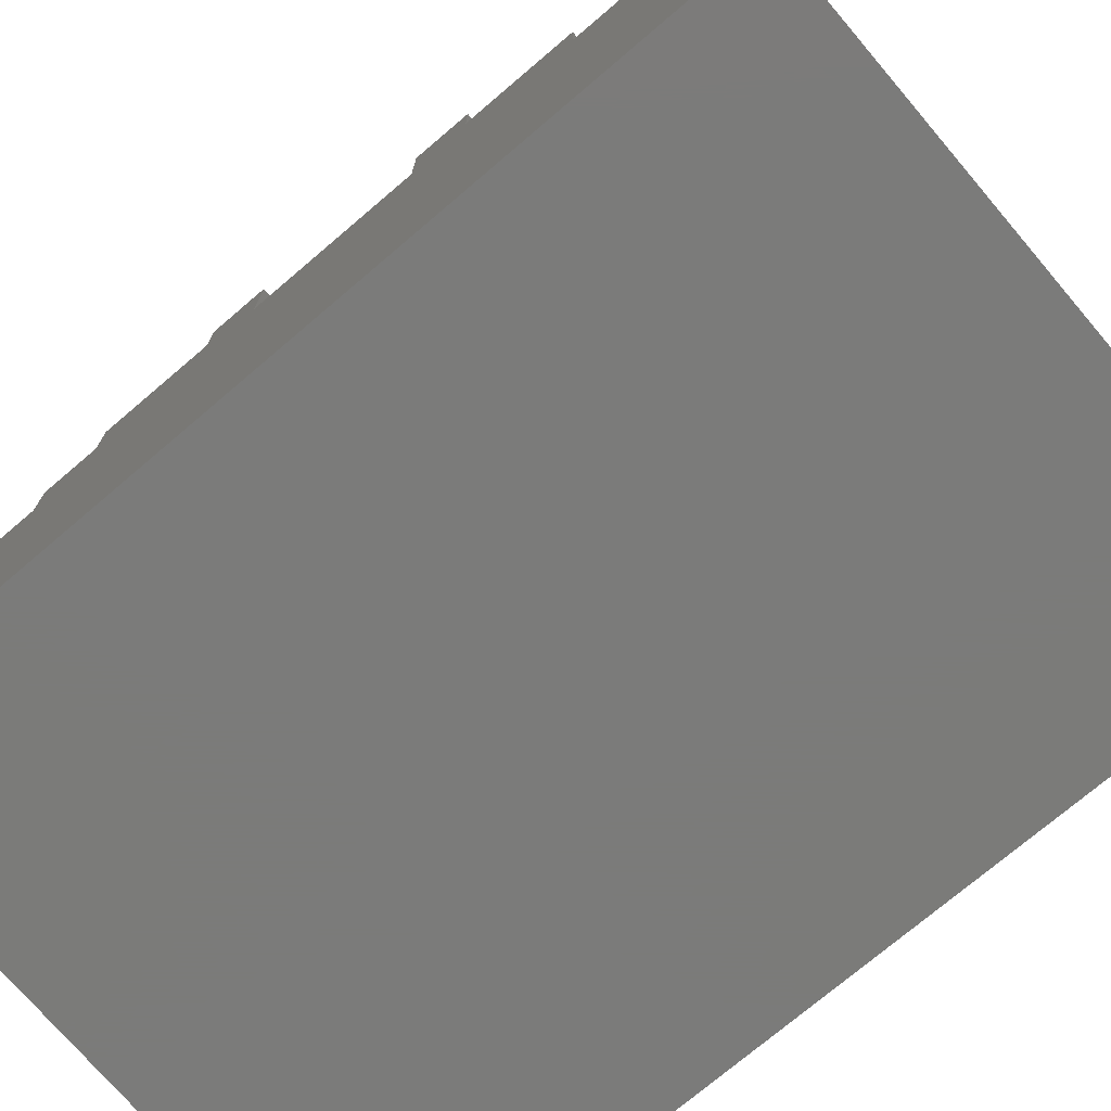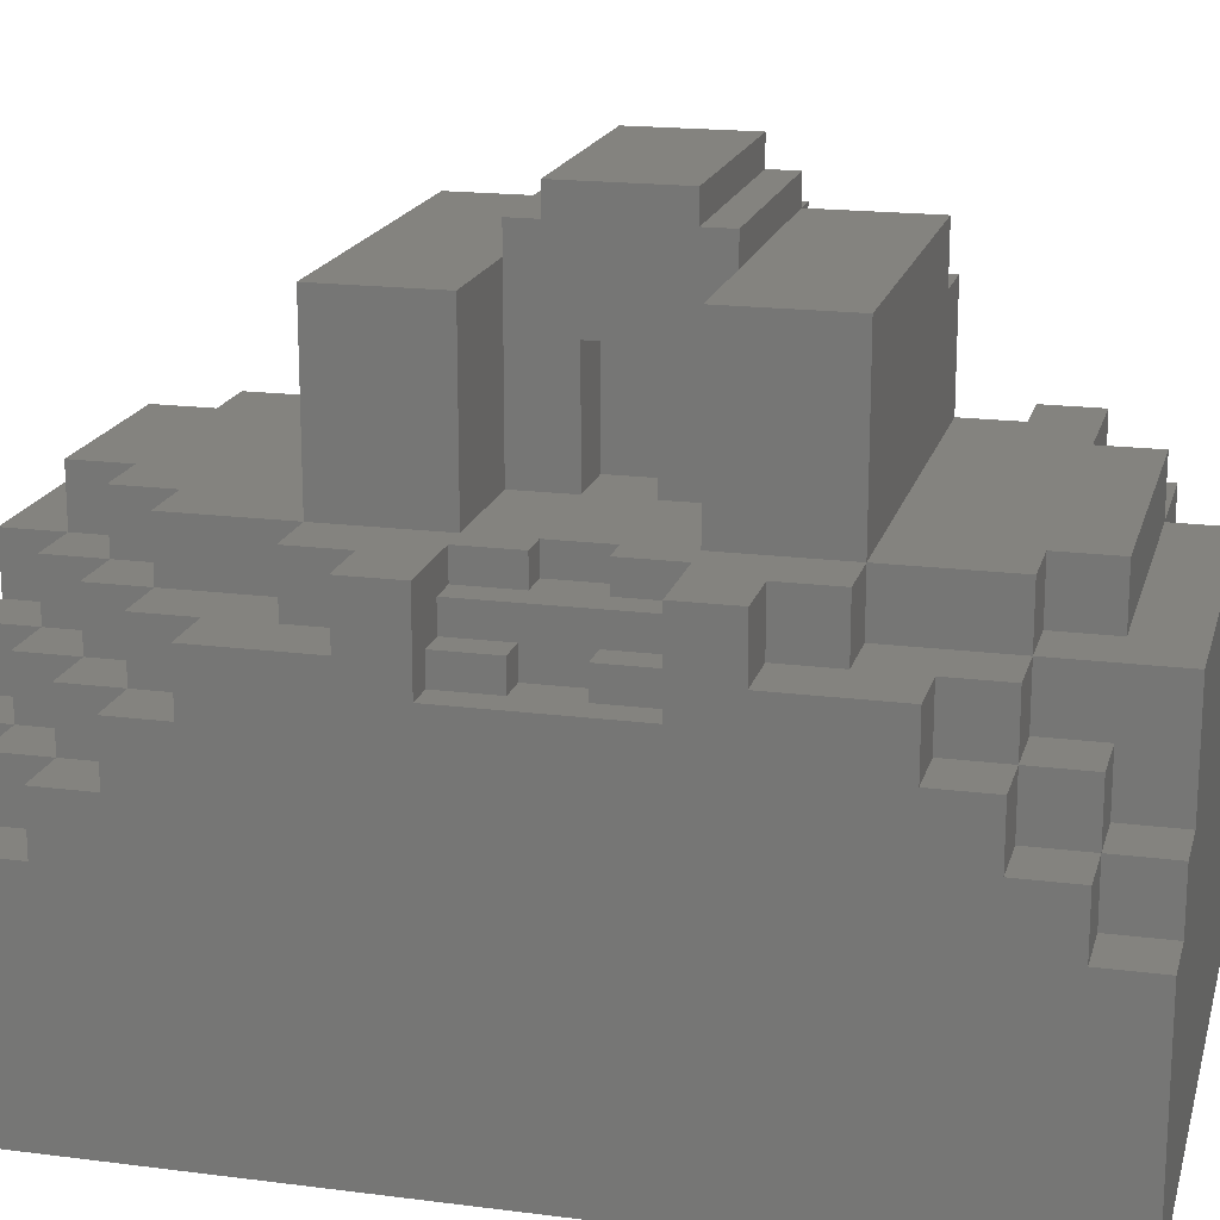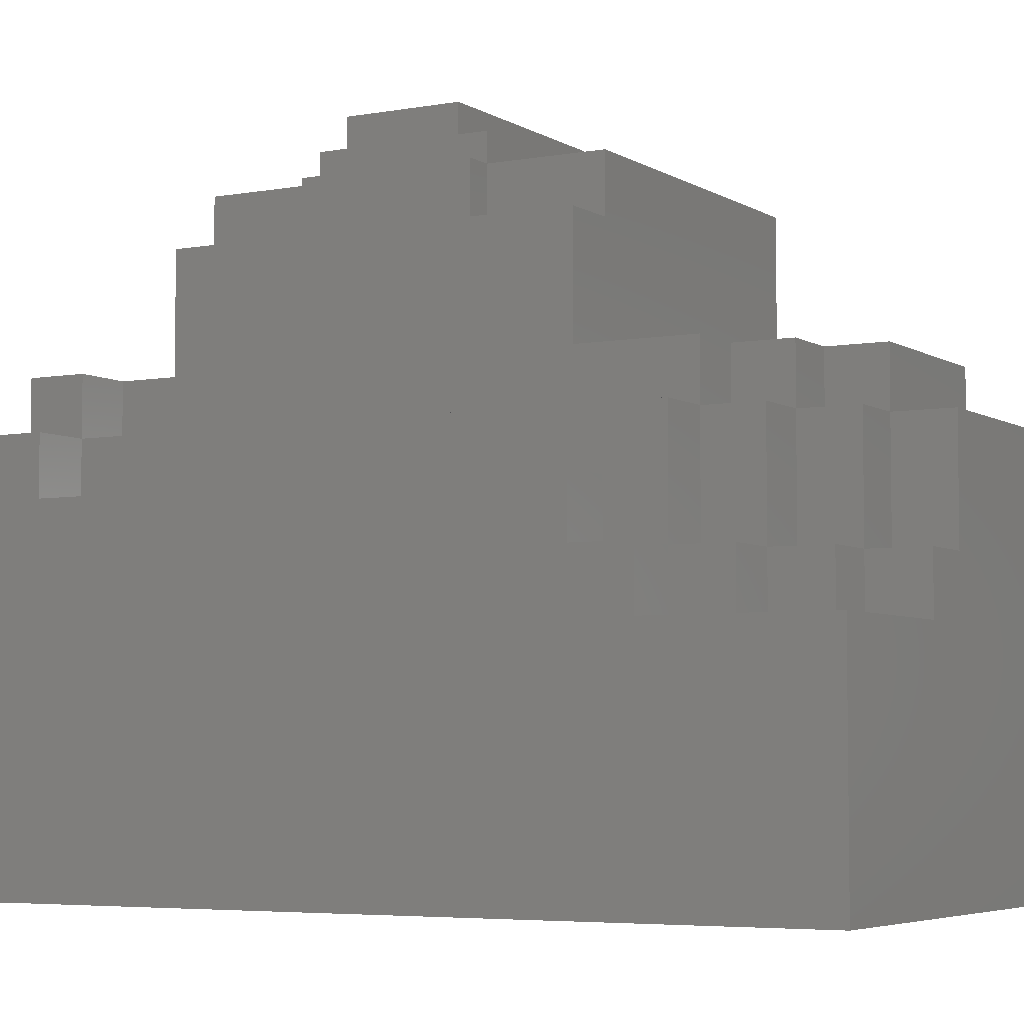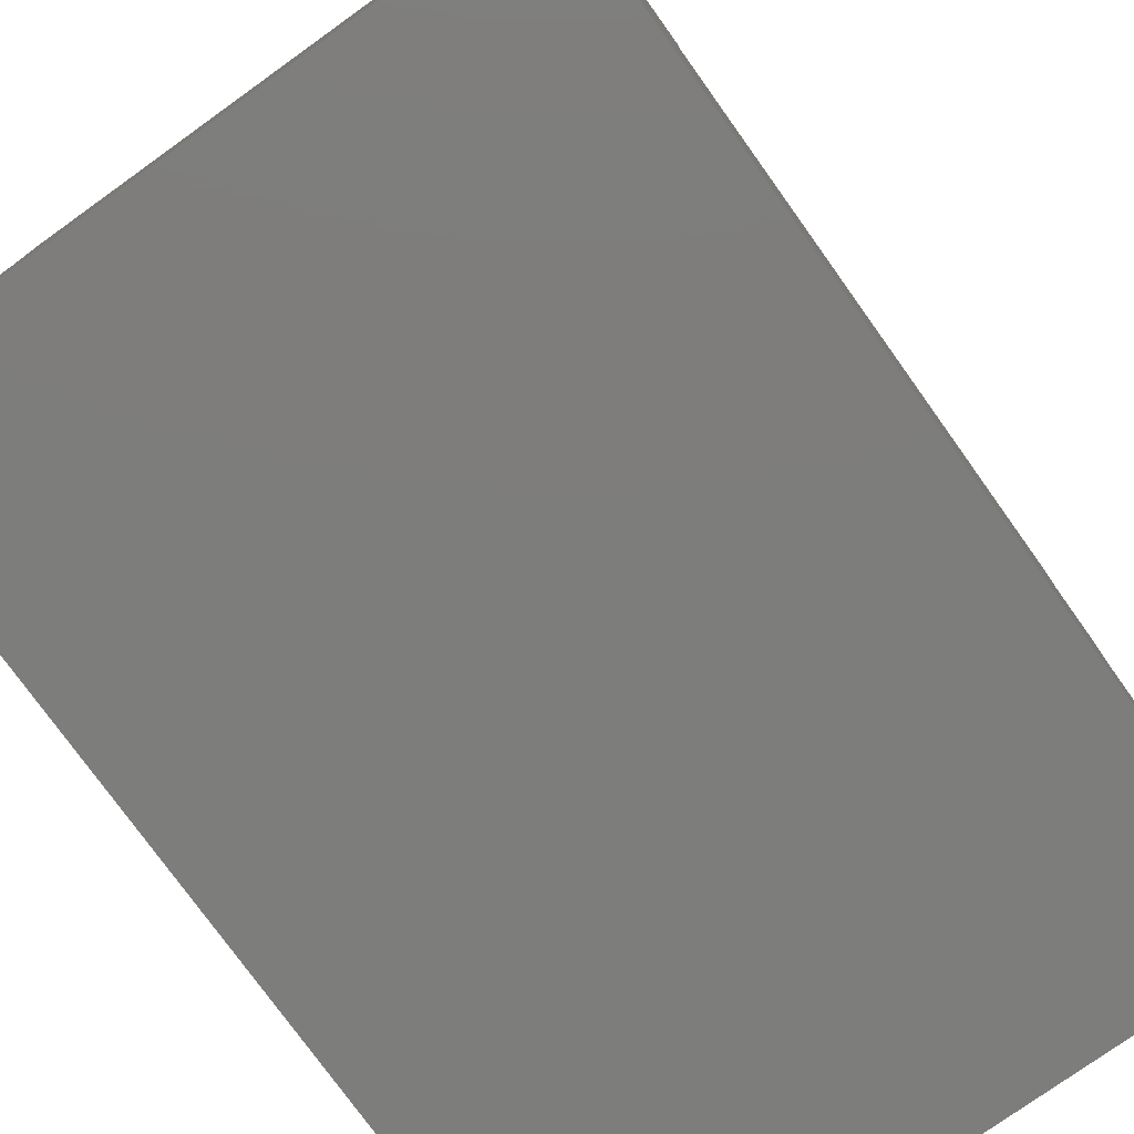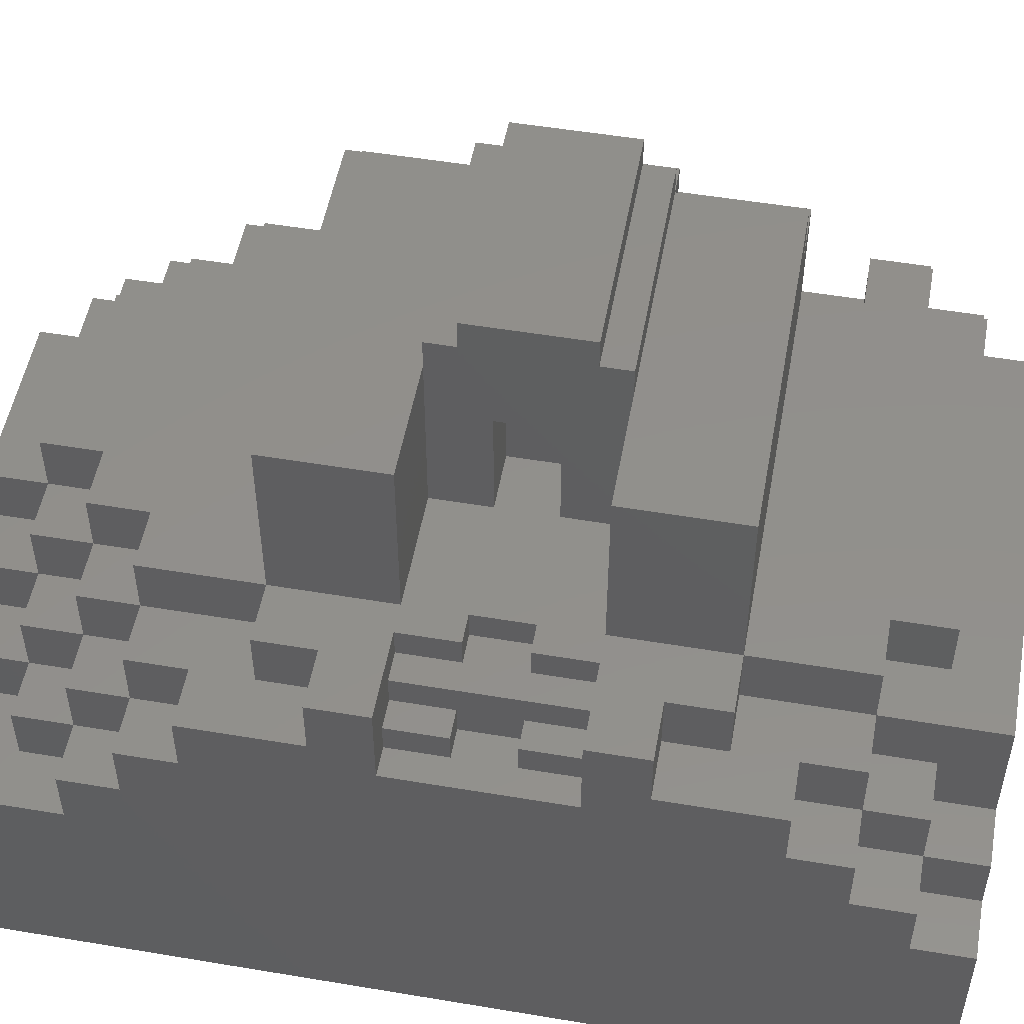
<metadata>
{"format":"stl","ext":"stl","renderer":"f3d","projection":"perspective","resolution":1024,"background":"white","views":[{"elev":-74.0,"azim":130.4,"up":"+Z"},{"elev":17.9,"azim":104.1,"up":"+Z"},{"elev":-5.0,"azim":-60.2,"up":"+Z"},{"elev":-76.7,"azim":-144.4,"up":"+Z"},{"elev":52.0,"azim":100.3,"up":"+Z"}]}
</metadata>
<code>
# stl→obj: 266 verts, 596 faces
v -160 143 20
v -158 143 20
v -160 141 20
v -160 141 16
v -160 143 16
v -158 143 16
v -158 145 16
v -158 145 22
v -158 144 23
v -158 140 23
v -158 141 20
v -158 139 22
v -158 139 16
v -158 141 16
v -154 141 16
v -154 139 16
v -153 139 16
v -153 141 16
v -153 141 15
v -153 139 15
v -152 139 15
v -153 143 15
v -152 145 15
v -153 145 15
v -153 145 16
v -153 143 16
v -154 143 15
v -154 143 16
v -154 141 15
v -154 145 16
v -154 145 22
v -154 149 22
v -166 149 22
v -166 149 20
v -154 149 16
v -168 149 16
v -168 149 20
v -167 145 20
v -168 135 20
v -167 139 20
v -167 139 22
v -167 145 22
v -166 145 20
v -166 145 22
v -166 139 22
v -166 144 23
v -166 140 23
v -166 140 24
v -166 144 24
v -166 145 23
v -158 145 23
v -158 144 24
v -158 140 24
v -158 139 23
v -166 139 23
v -166 135 22
v -154 135 22
v -154 139 22
v -154 135 16
v -166 135 20
v -168 135 16
v -156 131 16
v -166 131 16
v -158 129 16
v -156 129 16
v -156 129 14
v -158 129 14
v -156 131 14
v -154 131 16
v -154 131 14
v -154 135 14
v -152 135 14
v -152 133 14
v -152 131 14
v -152 131 12
v -154 131 12
v -152 129 12
v -152 129 10
v -154 129 10
v -152 127 10
v -152 127 8
v -154 127 8
v -154 125 8
v -150 125 8
v -150 129 8
v -152 129 8
v -150 129 10
v -152 131 10
v -150 131 10
v -150 131 12
v -152 133 12
v -150 133 12
v -150 133 14
v -150 137 14
v -150 139 13
v -150 153 10
v -150 155 8
v -150 155 10
v -152 155 10
v -152 153 10
v -152 153 12
v -150 153 12
v -150 151 12
v -150 145 13
v -150 147 14
v -150 145 16
v -151 145 14
v -151 145 13
v -151 143 13
v -151 141 13
v -151 139 13
v -151 139 14
v -151 141 14
v -152 141 14
v -152 139 14
v -150 139 16
v -152 137 16
v -150 137 16
v -152 137 14
v -152 135 16
v -152 143 14
v -152 141 13
v -152 143 13
v -151 143 14
v -152 145 14
v -152 147 16
v -152 149 16
v -152 149 14
v -154 149 14
v -154 153 16
v -156 153 16
v -168 151 16
v -166 153 16
v -170 153 16
v -170 151 16
v -168 151 14
v -168 131 14
v -168 131 16
v -166 131 14
v -166 129 16
v -164 129 16
v -166 129 14
v -164 129 14
v -164 127 16
v -158 127 16
v -158 127 14
v -164 127 14
v -170 151 14
v -170 153 14
v -166 153 14
v -166 155 14
v -166 155 16
v -156 155 14
v -156 155 16
v -156 153 14
v -154 153 14
v -152 151 14
v -150 151 14
v -152 151 12
v -152 153 14
v -154 153 12
v -154 155 12
v -154 157 14
v -166 157 14
v -166 157 12
v -166 155 12
v -168 157 12
v -168 155 12
v -170 155 14
v -170 155 12
v -170 153 12
v -172 155 12
v -172 153 12
v -172 153 14
v -172 151 14
v -172 151 12
v -172 155 10
v -172 133 10
v -172 131 8
v -172 157 -9.613e-15
v -172 157 10
v -168 157 10
v -152 157 8
v -150 157 -9.613e-15
v -172 125 -7.654e-15
v -150 125 -7.654e-15
v -150 157 8
v -152 155 8
v -152 157 10
v -154 157 10
v -154 155 10
v -152 155 12
v -166 125 8
v -164 125 10
v -166 125 10
v -166 127 8
v -168 127 8
v -172 125 8
v -170 129 8
v -170 131 8
v -170 131 10
v -172 131 10
v -170 133 10
v -170 133 12
v -170 131 14
v -168 131 10
v -168 129 10
v -168 129 14
v -166 129 10
v -166 127 10
v -166 127 14
v -164 127 10
v -164 125 14
v -158 125 14
v -158 125 12
v -158 127 12
v -156 125 12
v -156 125 10
v -156 127 12
v -156 127 10
v -154 125 10
v -154 127 10
v -154 127 12
v -154 129 12
v -156 129 12
v -156 127 14
v -154 129 14
v -168 127 10
v -168 129 8
v -170 129 10
v -170 151 12
v -172 133 12
v -168 155 10
v -152 147 14
v -150 147 16
v -166 139 20
v -152 145 4
v -154 145 4
v -152 143 4
v -154 143 4
v -154 143 14
v -154 145 14
v -154 153 2
v -156 153 2
v -154 131 2
v -154 139 12
v -154 139 14
v -154 141 14
v -152 139 12
v -152 141 12
v -154 141 12
v -156 131 2
v -156 129 2
v -158 129 2
v -166 153 2
v -164 129 2
v -158 127 2
v -164 127 2
v -166 129 2
v -166 131 2
v -168 131 2
v -168 151 2
v -170 153 2
v -170 151 2
v -166 155 2
v -156 155 2
f 1 2 3
f 3 4 1
f 1 4 5
f 5 4 6
f 2 5 6
f 6 7 2
f 2 7 8
f 2 8 9
f 9 10 2
f 2 10 11
f 11 10 12
f 11 12 13
f 13 14 11
f 14 3 11
f 15 14 13
f 13 16 15
f 15 16 17
f 15 17 18
f 19 15 18
f 19 18 20
f 19 20 21
f 22 19 21
f 22 21 23
f 23 24 22
f 24 25 22
f 22 25 26
f 22 26 27
f 27 26 28
f 27 28 29
f 27 29 19
f 29 28 15
f 28 6 15
f 30 28 26
f 7 28 30
f 31 7 30
f 31 30 32
f 32 8 31
f 33 8 32
f 34 33 32
f 32 35 34
f 34 35 36
f 34 36 37
f 38 34 37
f 38 37 39
f 38 39 40
f 40 41 38
f 38 41 42
f 42 43 38
f 44 43 42
f 44 42 45
f 46 44 45
f 46 45 47
f 47 48 46
f 46 48 49
f 46 49 9
f 46 9 50
f 50 9 51
f 8 50 51
f 44 50 8
f 9 49 52
f 52 53 9
f 52 49 53
f 53 49 48
f 47 53 48
f 10 53 47
f 10 47 54
f 54 47 55
f 45 54 55
f 12 54 45
f 45 56 12
f 12 56 57
f 12 57 58
f 16 12 58
f 57 16 58
f 59 16 57
f 60 59 57
f 60 61 59
f 62 59 61
f 62 61 63
f 63 64 62
f 62 64 65
f 66 62 65
f 65 67 66
f 68 62 66
f 62 68 69
f 69 68 70
f 70 59 69
f 71 59 70
f 72 59 71
f 73 72 71
f 73 71 70
f 70 74 73
f 75 73 74
f 75 74 76
f 75 76 77
f 78 75 77
f 78 77 79
f 78 79 80
f 81 78 80
f 81 80 82
f 82 83 81
f 81 83 84
f 81 84 85
f 85 86 81
f 85 87 86
f 86 87 78
f 87 88 78
f 89 88 87
f 89 90 88
f 88 90 75
f 90 91 75
f 92 91 90
f 92 93 91
f 91 93 73
f 94 93 92
f 95 94 92
f 95 92 89
f 96 95 89
f 89 97 96
f 96 97 98
f 98 99 96
f 96 99 100
f 100 101 96
f 96 101 102
f 96 102 103
f 104 96 103
f 104 103 105
f 105 106 104
f 106 107 104
f 104 107 108
f 104 108 109
f 109 95 104
f 109 110 95
f 110 111 95
f 112 95 111
f 111 113 112
f 113 114 112
f 112 114 115
f 112 115 21
f 21 116 112
f 21 17 116
f 17 117 116
f 116 117 118
f 116 118 94
f 94 118 119
f 72 94 119
f 117 72 119
f 120 72 117
f 59 120 117
f 119 118 117
f 17 59 117
f 114 21 115
f 114 121 21
f 122 121 114
f 123 121 122
f 123 122 110
f 122 114 110
f 110 114 113
f 112 116 95
f 110 113 111
f 123 110 109
f 109 124 123
f 123 124 121
f 124 125 121
f 107 125 124
f 23 125 107
f 125 23 121
f 109 107 124
f 108 107 109
f 106 23 107
f 25 23 106
f 25 106 126
f 35 25 126
f 35 126 127
f 127 128 35
f 35 128 129
f 35 129 130
f 35 130 131
f 132 35 131
f 132 131 133
f 133 134 132
f 132 134 135
f 132 135 136
f 136 36 132
f 136 61 36
f 61 39 36
f 137 61 136
f 137 138 61
f 137 63 138
f 139 63 137
f 139 140 63
f 140 141 63
f 142 141 140
f 143 141 142
f 143 144 141
f 144 145 141
f 141 145 64
f 146 64 145
f 145 147 146
f 67 64 146
f 144 147 145
f 147 144 143
f 142 140 139
f 136 135 148
f 148 135 149
f 149 135 134
f 133 149 134
f 150 149 133
f 150 133 151
f 151 133 152
f 151 152 153
f 153 152 154
f 153 154 155
f 155 154 131
f 152 131 154
f 133 131 152
f 131 130 155
f 155 130 156
f 130 129 156
f 157 129 128
f 128 158 157
f 103 157 158
f 159 157 103
f 103 101 159
f 160 159 101
f 101 156 160
f 160 156 157
f 161 156 101
f 101 162 161
f 156 161 162
f 162 163 156
f 156 163 153
f 153 155 156
f 153 163 164
f 153 164 151
f 165 151 164
f 166 151 165
f 165 167 166
f 166 167 168
f 168 151 166
f 168 169 151
f 151 169 150
f 150 169 149
f 170 149 169
f 171 149 170
f 170 172 171
f 171 172 173
f 173 174 171
f 171 174 149
f 149 174 148
f 148 174 175
f 176 148 175
f 173 176 175
f 177 176 173
f 178 176 177
f 179 178 177
f 180 179 177
f 180 177 181
f 181 182 180
f 180 182 183
f 180 183 184
f 184 185 180
f 186 185 184
f 85 186 184
f 85 184 97
f 97 184 187
f 187 183 97
f 97 183 188
f 188 99 97
f 188 189 99
f 189 190 99
f 99 190 191
f 191 162 99
f 99 162 192
f 191 190 162
f 183 190 189
f 183 189 188
f 193 185 186
f 193 186 83
f 83 194 193
f 193 194 195
f 193 195 196
f 196 197 193
f 193 197 198
f 198 197 199
f 198 199 179
f 198 179 185
f 179 199 200
f 200 201 179
f 179 201 202
f 201 178 202
f 203 178 201
f 201 204 203
f 205 204 201
f 201 137 205
f 205 137 148
f 148 137 136
f 206 137 201
f 206 201 207
f 207 208 206
f 206 208 137
f 142 137 208
f 139 137 142
f 207 142 208
f 209 142 207
f 209 207 210
f 210 211 209
f 209 211 142
f 147 142 211
f 143 142 147
f 210 147 211
f 212 147 210
f 212 210 194
f 194 213 212
f 212 213 147
f 214 147 213
f 214 213 215
f 215 146 214
f 216 146 215
f 217 216 215
f 217 215 218
f 218 219 217
f 220 219 218
f 221 220 218
f 221 218 83
f 83 222 221
f 222 220 221
f 223 220 222
f 222 224 223
f 224 225 223
f 223 225 219
f 225 66 219
f 219 66 226
f 219 226 216
f 216 226 146
f 226 67 146
f 66 67 226
f 224 227 225
f 225 227 66
f 227 68 66
f 70 68 227
f 224 70 227
f 76 70 224
f 79 224 222
f 219 220 223
f 218 215 194
f 219 216 217
f 146 147 214
f 215 213 194
f 210 207 228
f 197 210 228
f 197 228 229
f 229 228 207
f 229 207 199
f 199 207 230
f 207 201 230
f 148 204 205
f 231 204 148
f 176 204 231
f 232 204 176
f 178 204 232
f 203 204 178
f 200 230 201
f 199 230 200
f 197 229 199
f 196 210 197
f 196 195 210
f 194 210 195
f 83 218 194
f 198 185 193
f 184 183 187
f 182 190 183
f 182 165 190
f 165 163 190
f 182 181 233
f 233 168 182
f 168 233 170
f 170 233 177
f 233 181 177
f 185 179 180
f 202 178 179
f 232 176 178
f 231 148 176
f 173 175 174
f 173 172 177
f 170 177 172
f 170 169 168
f 182 168 167
f 167 165 182
f 164 163 165
f 162 190 163
f 192 162 101
f 157 159 160
f 128 105 158
f 234 105 128
f 128 126 234
f 234 126 105
f 105 126 235
f 157 156 129
f 127 126 128
f 30 25 35
f 126 106 235
f 235 106 105
f 105 103 158
f 102 101 103
f 101 100 192
f 192 100 99
f 97 99 98
f 89 85 97
f 95 96 104
f 116 94 95
f 93 94 72
f 89 92 90
f 87 85 89
f 84 186 85
f 83 186 84
f 82 222 83
f 82 80 222
f 86 78 81
f 80 79 222
f 79 77 224
f 88 75 78
f 77 76 224
f 91 73 75
f 76 74 70
f 93 72 73
f 120 59 72
f 64 67 65
f 63 141 64
f 63 61 138
f 69 59 62
f 39 61 60
f 57 56 60
f 56 236 60
f 40 60 236
f 236 45 40
f 45 236 56
f 47 45 55
f 50 44 46
f 43 44 34
f 45 42 41
f 40 45 41
f 40 39 60
f 43 34 38
f 36 39 37
f 36 35 132
f 34 44 33
f 44 8 33
f 32 30 35
f 30 26 25
f 25 24 23
f 121 23 21
f 27 19 22
f 20 17 21
f 29 15 19
f 20 18 17
f 16 59 17
f 15 6 14
f 13 12 16
f 10 54 12
f 9 53 10
f 9 8 51
f 8 7 31
f 7 6 28
f 6 4 14
f 4 3 14
f 3 2 11
f 1 5 2
f 237 238 239
f 239 123 237
f 237 123 125
f 125 123 121
f 239 240 123
f 123 240 241
f 123 241 121
f 125 121 241
f 241 242 125
f 238 125 242
f 161 238 242
f 161 242 129
f 129 156 161
f 242 155 129
f 129 155 156
f 150 155 242
f 150 153 155
f 151 153 150
f 243 238 161
f 161 244 243
f 243 244 245
f 245 240 243
f 246 240 245
f 246 245 76
f 71 246 76
f 71 76 70
f 247 246 71
f 68 247 71
f 71 70 68
f 68 67 247
f 67 143 247
f 247 143 139
f 247 139 248
f 248 114 247
f 247 114 115
f 249 247 115
f 115 122 249
f 249 122 250
f 250 251 249
f 249 251 246
f 250 122 251
f 251 122 248
f 248 241 251
f 248 150 241
f 114 122 115
f 248 122 114
f 248 139 150
f 139 136 150
f 136 149 150
f 148 149 136
f 137 136 139
f 143 142 139
f 67 147 143
f 146 147 67
f 66 67 68
f 246 247 249
f 245 252 76
f 76 252 68
f 76 68 70
f 252 225 68
f 68 225 66
f 253 225 252
f 254 253 252
f 252 255 254
f 254 255 256
f 254 256 257
f 257 216 254
f 254 216 67
f 225 254 67
f 225 67 66
f 67 216 146
f 257 212 216
f 216 212 147
f 216 147 146
f 258 212 257
f 258 256 212
f 212 256 143
f 212 143 147
f 256 209 143
f 143 209 142
f 259 209 256
f 256 260 259
f 259 260 209
f 209 260 139
f 209 139 142
f 260 206 139
f 139 206 137
f 261 206 260
f 262 261 260
f 255 262 260
f 263 262 255
f 255 171 263
f 263 171 264
f 264 171 231
f 264 231 262
f 262 231 136
f 206 262 136
f 206 136 137
f 136 231 148
f 231 171 148
f 148 171 149
f 150 171 255
f 255 166 150
f 150 166 151
f 265 166 255
f 244 265 255
f 266 265 244
f 244 155 266
f 266 155 153
f 166 266 153
f 166 153 151
f 265 266 166
f 149 171 150
f 263 264 262
f 261 262 206
f 257 256 258
f 255 260 256
f 252 244 255
f 253 254 225
f 251 240 246
f 245 244 252
f 161 155 244
f 156 155 161
f 243 240 238
f 241 150 242
f 251 241 240
f 239 238 240
f 237 125 238

</code>
